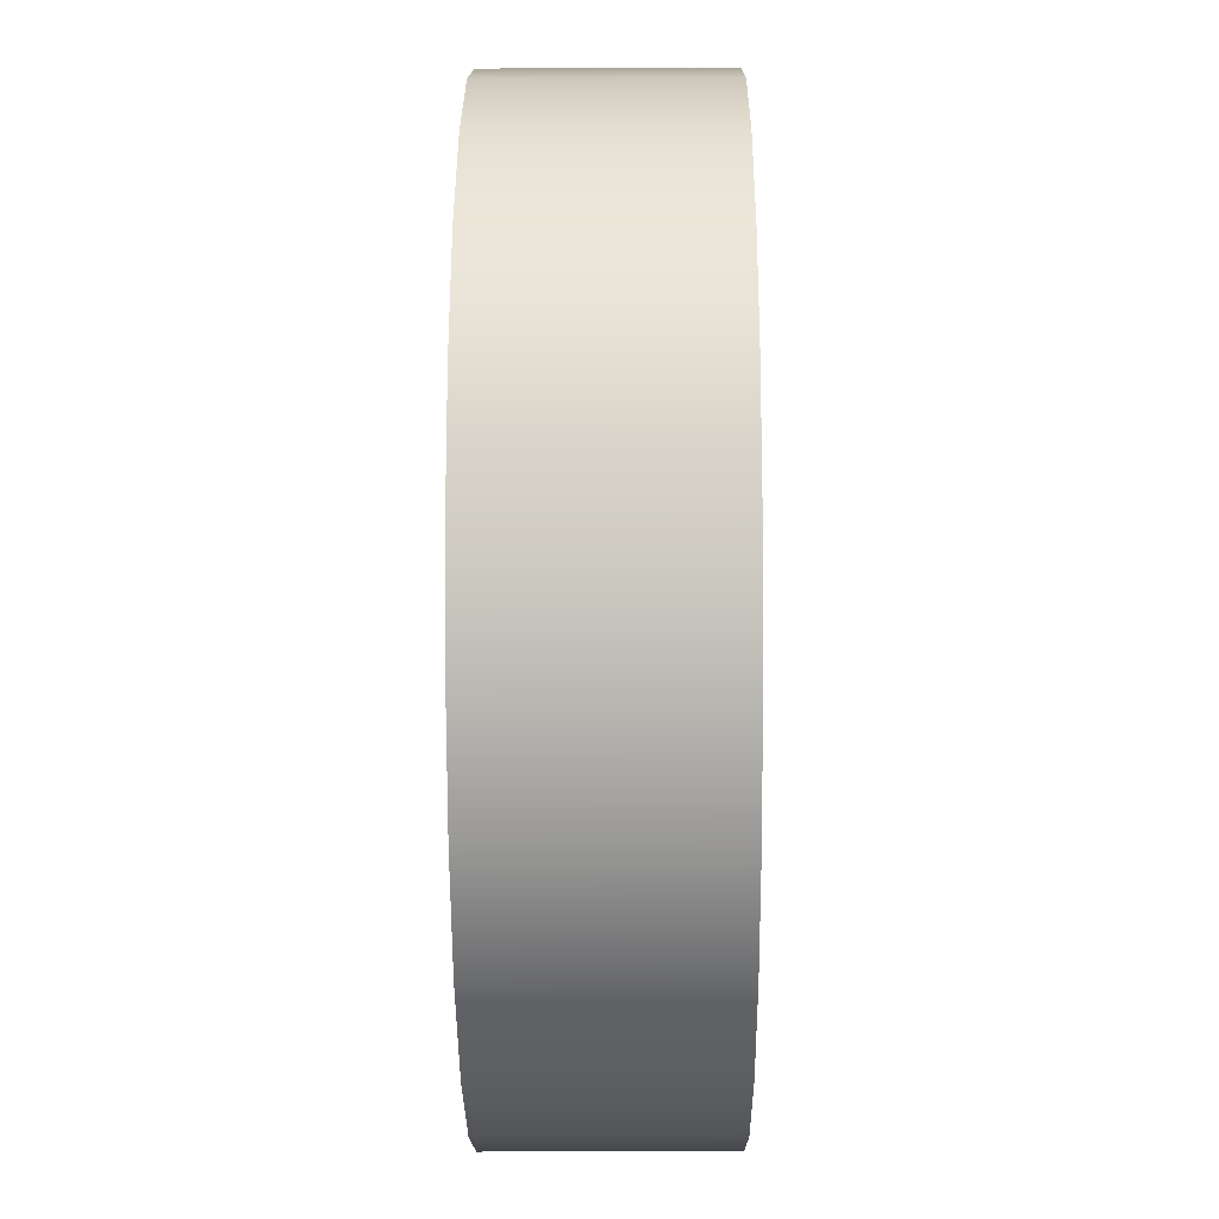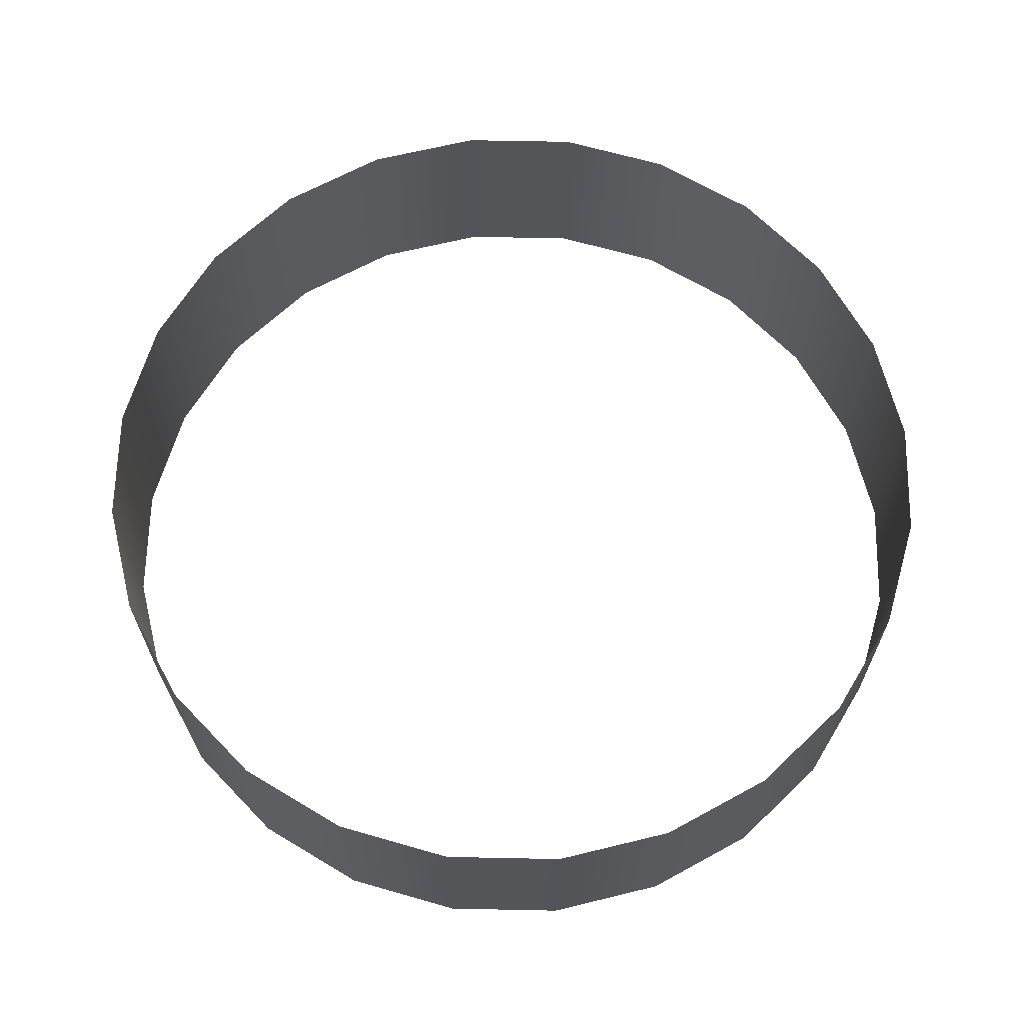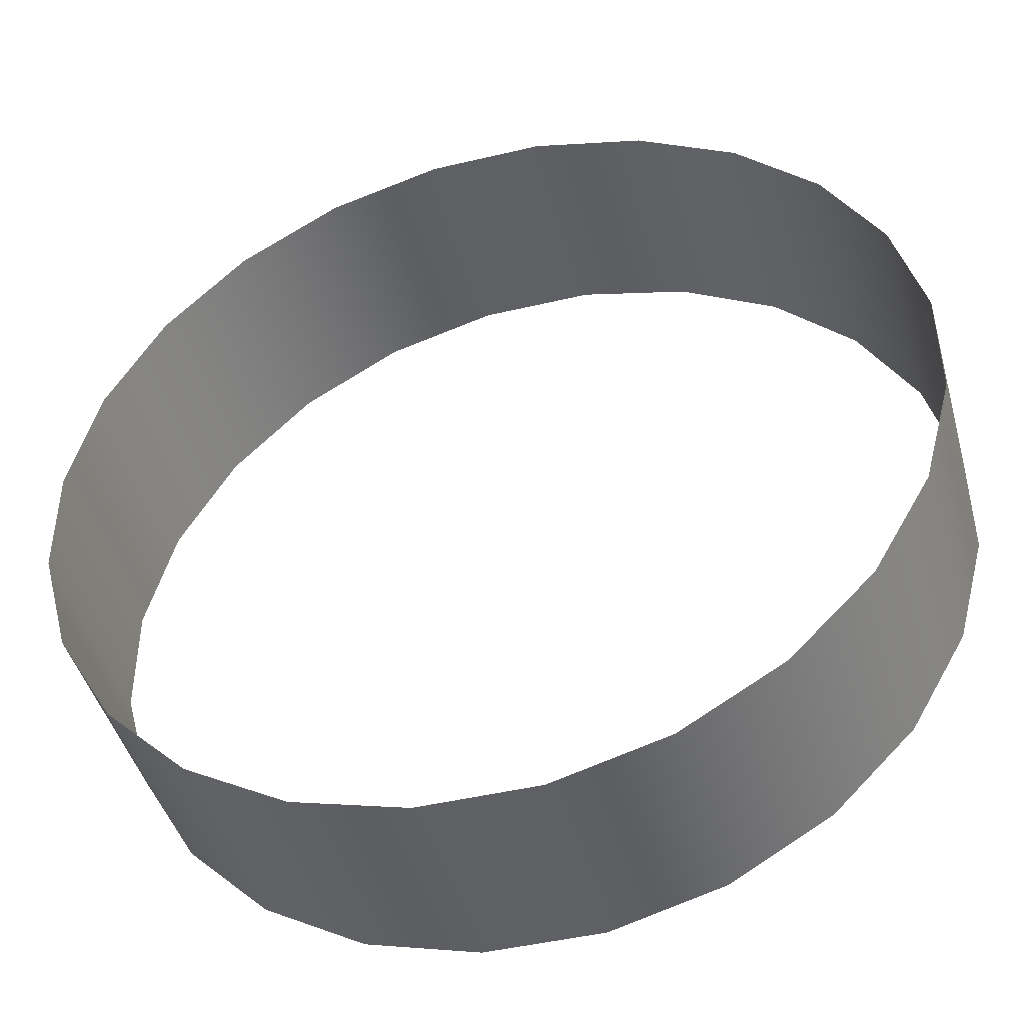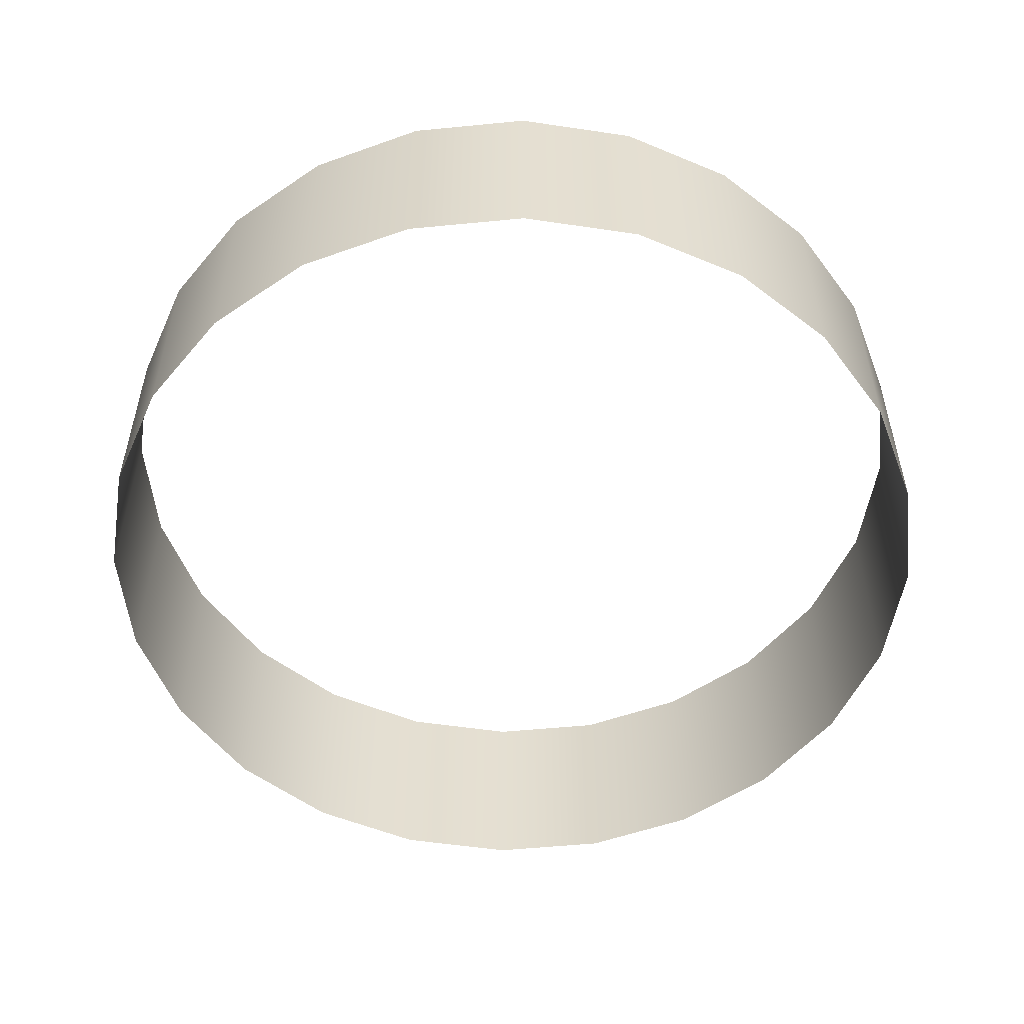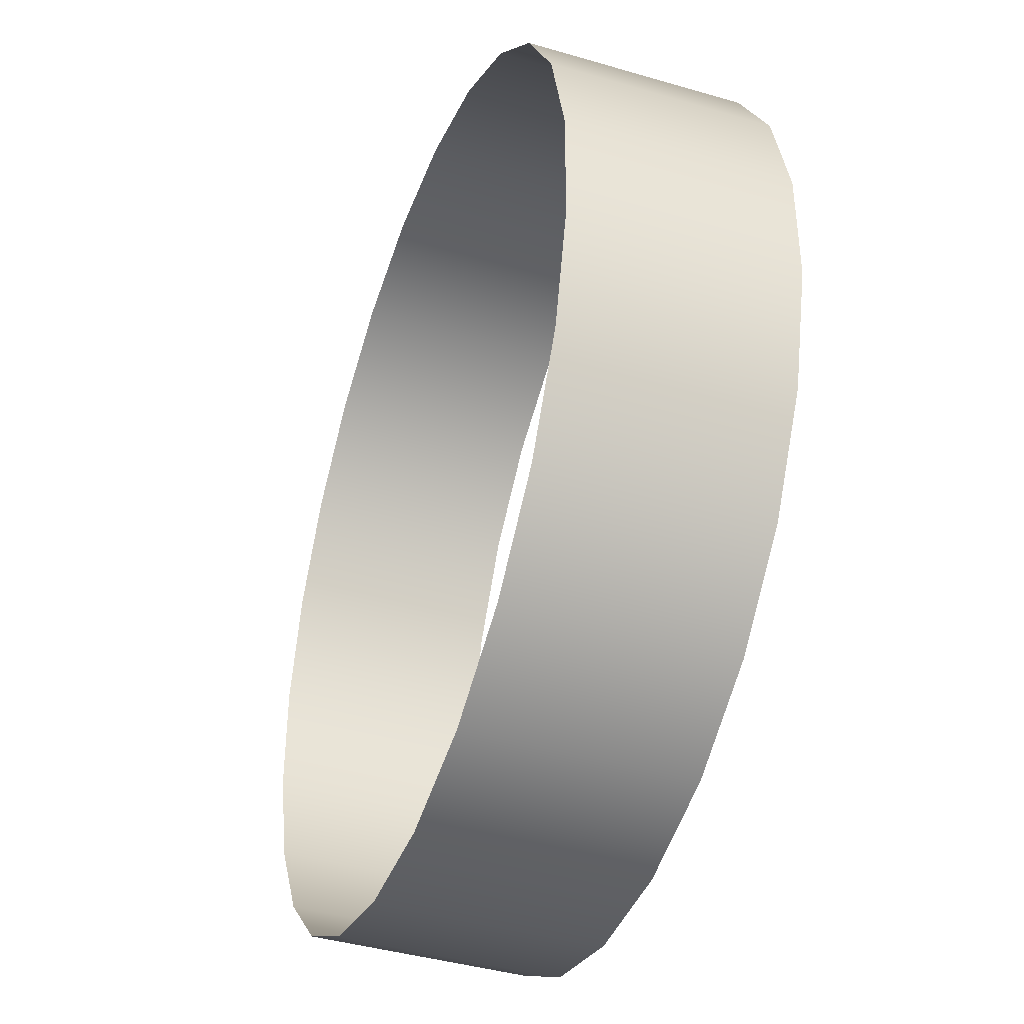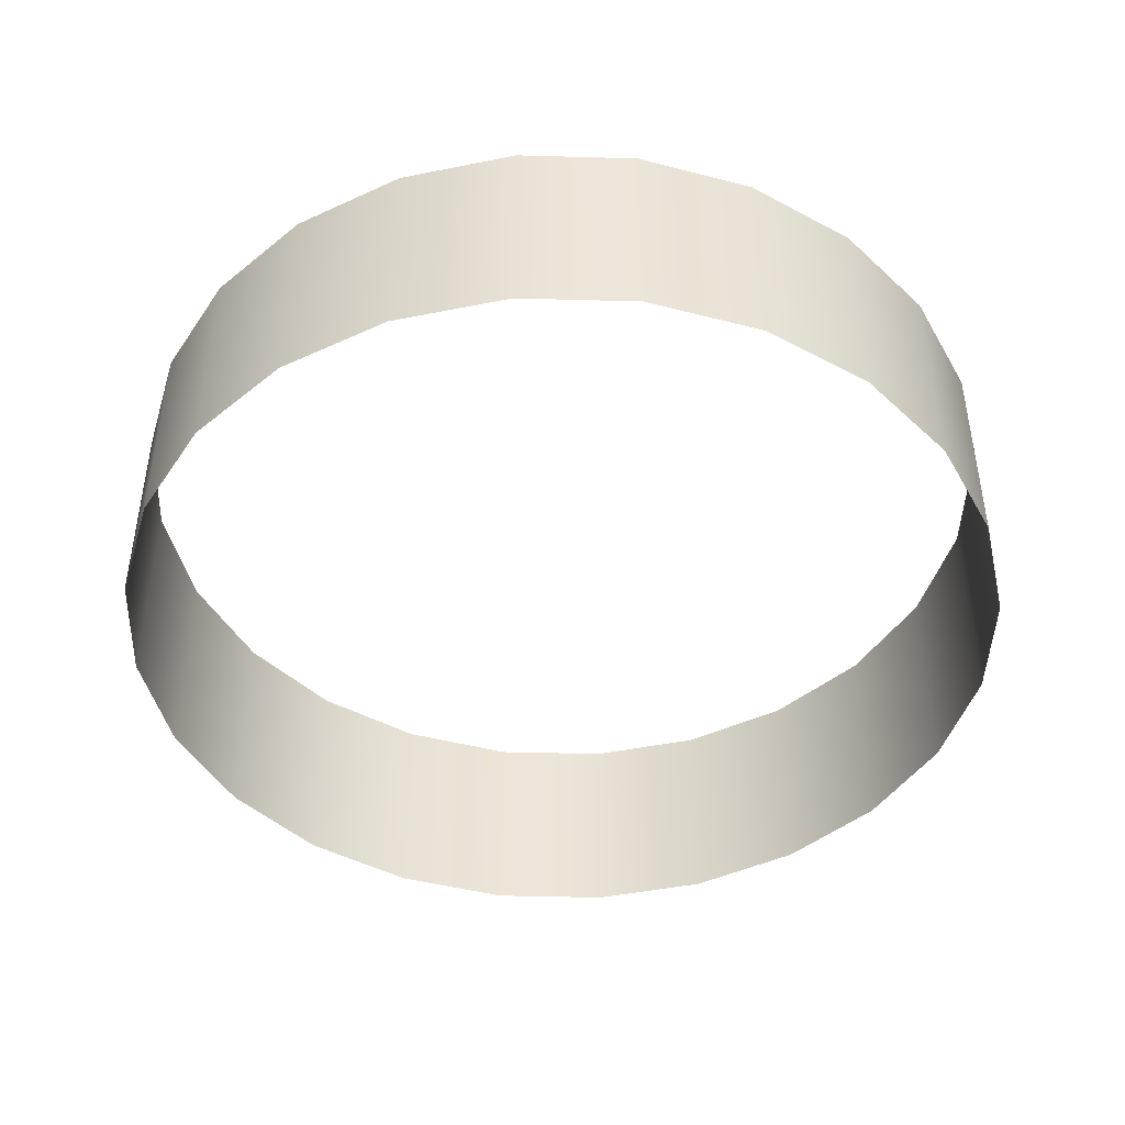
<metadata>
{"format":"obj","ext":"obj","renderer":"f3d","projection":"perspective","resolution":1024,"background":"white","views":[{"elev":-15.7,"azim":90.5,"up":"+Z"},{"elev":65.4,"azim":-178.8,"up":"+Y"},{"elev":-45.0,"azim":-164.6,"up":"+Z"},{"elev":-53.4,"azim":156.0,"up":"+Y"},{"elev":-41.3,"azim":70.4,"up":"+Z"},{"elev":-44.8,"azim":-1.8,"up":"+Y"}]}
</metadata>
<code>
o 3dw.47c68395a5775e10d9deb3f829cc2475/Model/Component_18_1/Component_18/mesh1/mesh1-geometry/material_13/component_8#mesh1-geometry
v 0.2689 0.7588 -0.316
v 0.2521 0.7261 -0.3205
v 0.2521 0.7588 -0.3205
v 0.2841 0.7588 -0.3073
v 0.2689 0.7261 -0.316
v 0.2689 0.7588 -0.316
v 0.2964 0.7588 -0.295
v 0.2841 0.7261 -0.3073
v 0.2841 0.7588 -0.3073
v 0.3051 0.7261 -0.2798
v 0.2964 0.7588 -0.295
v 0.3051 0.7588 -0.2798
v 0.3097 0.7261 -0.263
v 0.3051 0.7588 -0.2798
v 0.3097 0.7588 -0.263
v 0.3097 0.7261 -0.2455
v 0.3097 0.7588 -0.263
v 0.3097 0.7588 -0.2455
v 0.3052 0.7261 -0.2287
v 0.3097 0.7588 -0.2455
v 0.3052 0.7588 -0.2287
v 0.2965 0.7261 -0.2136
v 0.3052 0.7588 -0.2287
v 0.2965 0.7588 -0.2136
v 0.2841 0.7261 -0.2012
v 0.2965 0.7588 -0.2136
v 0.2841 0.7588 -0.2012
v 0.269 0.7588 -0.1925
v 0.2841 0.7261 -0.2012
v 0.2841 0.7588 -0.2012
v 0.2521 0.7588 -0.3205
v 0.2346 0.7261 -0.3205
v 0.2346 0.7588 -0.3205
v 0.2521 0.7261 -0.3205
v 0.2689 0.7588 -0.316
v 0.2689 0.7261 -0.316
v 0.2346 0.7261 -0.3205
v 0.2521 0.7588 -0.3205
v 0.2521 0.7261 -0.3205
v 0.2689 0.7261 -0.316
v 0.2841 0.7588 -0.3073
v 0.2841 0.7261 -0.3073
v 0.2841 0.7261 -0.3073
v 0.2964 0.7588 -0.295
v 0.2964 0.7261 -0.295
v 0.2964 0.7588 -0.295
v 0.3051 0.7261 -0.2798
v 0.2964 0.7261 -0.295
v 0.3051 0.7588 -0.2798
v 0.3097 0.7261 -0.263
v 0.3051 0.7261 -0.2798
v 0.3097 0.7588 -0.263
v 0.3097 0.7261 -0.2455
v 0.3097 0.7261 -0.263
v 0.3097 0.7588 -0.2455
v 0.3052 0.7261 -0.2287
v 0.3097 0.7261 -0.2455
v 0.3052 0.7588 -0.2287
v 0.2965 0.7261 -0.2136
v 0.3052 0.7261 -0.2287
v 0.2965 0.7588 -0.2136
v 0.2841 0.7261 -0.2012
v 0.2965 0.7261 -0.2136
v 0.2522 0.7588 -0.1879
v 0.269 0.7261 -0.1925
v 0.269 0.7588 -0.1925
v 0.2347 0.7588 -0.1879
v 0.2522 0.7261 -0.1879
v 0.2522 0.7588 -0.1879
v 0.2841 0.7261 -0.2012
v 0.269 0.7588 -0.1925
v 0.269 0.7261 -0.1925
v 0.2178 0.7261 -0.316
v 0.2346 0.7588 -0.3205
v 0.2346 0.7261 -0.3205
v 0.269 0.7261 -0.1925
v 0.2522 0.7588 -0.1879
v 0.2522 0.7261 -0.1879
v 0.2522 0.7261 -0.1879
v 0.2347 0.7588 -0.1879
v 0.2347 0.7261 -0.1879
v 0.2346 0.7588 -0.3205
v 0.2178 0.7261 -0.316
v 0.2178 0.7588 -0.316
v 0.2179 0.7588 -0.1924
v 0.2347 0.7261 -0.1879
v 0.2347 0.7588 -0.1879
v 0.2027 0.7261 -0.3072
v 0.2178 0.7588 -0.316
v 0.2178 0.7261 -0.316
v 0.2027 0.7588 -0.2012
v 0.2179 0.7261 -0.1924
v 0.2179 0.7588 -0.1924
v 0.2347 0.7261 -0.1879
v 0.2179 0.7588 -0.1924
v 0.2179 0.7261 -0.1924
v 0.2178 0.7588 -0.316
v 0.2027 0.7261 -0.3072
v 0.2027 0.7588 -0.3072
v 0.2179 0.7261 -0.1924
v 0.2027 0.7588 -0.2012
v 0.2027 0.7261 -0.2012
v 0.2027 0.7261 -0.3072
v 0.1903 0.7588 -0.2949
v 0.2027 0.7588 -0.3072
v 0.1904 0.7588 -0.2135
v 0.2027 0.7261 -0.2012
v 0.2027 0.7588 -0.2012
v 0.1903 0.7588 -0.2949
v 0.2027 0.7261 -0.3072
v 0.1903 0.7261 -0.2949
v 0.1903 0.7261 -0.2949
v 0.1816 0.7588 -0.2798
v 0.1903 0.7588 -0.2949
v 0.2027 0.7261 -0.2012
v 0.1904 0.7588 -0.2135
v 0.1904 0.7261 -0.2135
v 0.1816 0.7588 -0.2798
v 0.1903 0.7261 -0.2949
v 0.1816 0.7261 -0.2798
v 0.1817 0.7261 -0.2286
v 0.1904 0.7588 -0.2135
v 0.1817 0.7588 -0.2286
v 0.1904 0.7588 -0.2135
v 0.1817 0.7261 -0.2286
v 0.1904 0.7261 -0.2135
v 0.1816 0.7261 -0.2798
v 0.1771 0.7588 -0.2629
v 0.1816 0.7588 -0.2798
v 0.1817 0.7588 -0.2286
v 0.1771 0.7261 -0.2455
v 0.1817 0.7261 -0.2286
v 0.1771 0.7588 -0.2629
v 0.1816 0.7261 -0.2798
v 0.1771 0.7261 -0.2629
v 0.1771 0.7261 -0.2455
v 0.1817 0.7588 -0.2286
v 0.1771 0.7588 -0.2455
v 0.1771 0.7261 -0.2629
v 0.1771 0.7588 -0.2455
v 0.1771 0.7588 -0.2629
v 0.1771 0.7588 -0.2455
v 0.1771 0.7261 -0.2629
v 0.1771 0.7261 -0.2455
v 0.2521 0.7588 -0.3205
v 0.2521 0.7261 -0.3205
v 0.2689 0.7588 -0.316
v 0.2689 0.7588 -0.316
v 0.2689 0.7261 -0.316
v 0.2841 0.7588 -0.3073
v 0.2841 0.7588 -0.3073
v 0.2841 0.7261 -0.3073
v 0.2964 0.7588 -0.295
v 0.3051 0.7588 -0.2798
v 0.2964 0.7588 -0.295
v 0.3051 0.7261 -0.2798
v 0.3097 0.7588 -0.263
v 0.3051 0.7588 -0.2798
v 0.3097 0.7261 -0.263
v 0.3097 0.7588 -0.2455
v 0.3097 0.7588 -0.263
v 0.3097 0.7261 -0.2455
v 0.3052 0.7588 -0.2287
v 0.3097 0.7588 -0.2455
v 0.3052 0.7261 -0.2287
v 0.2965 0.7588 -0.2136
v 0.3052 0.7588 -0.2287
v 0.2965 0.7261 -0.2136
v 0.2841 0.7588 -0.2012
v 0.2965 0.7588 -0.2136
v 0.2841 0.7261 -0.2012
v 0.2841 0.7588 -0.2012
v 0.2841 0.7261 -0.2012
v 0.269 0.7588 -0.1925
v 0.2346 0.7588 -0.3205
v 0.2346 0.7261 -0.3205
v 0.2521 0.7588 -0.3205
v 0.2689 0.7261 -0.316
v 0.2689 0.7588 -0.316
v 0.2521 0.7261 -0.3205
v 0.2521 0.7261 -0.3205
v 0.2521 0.7588 -0.3205
v 0.2346 0.7261 -0.3205
v 0.2841 0.7261 -0.3073
v 0.2841 0.7588 -0.3073
v 0.2689 0.7261 -0.316
v 0.2964 0.7261 -0.295
v 0.2964 0.7588 -0.295
v 0.2841 0.7261 -0.3073
v 0.2964 0.7261 -0.295
v 0.3051 0.7261 -0.2798
v 0.2964 0.7588 -0.295
v 0.3051 0.7261 -0.2798
v 0.3097 0.7261 -0.263
v 0.3051 0.7588 -0.2798
v 0.3097 0.7261 -0.263
v 0.3097 0.7261 -0.2455
v 0.3097 0.7588 -0.263
v 0.3097 0.7261 -0.2455
v 0.3052 0.7261 -0.2287
v 0.3097 0.7588 -0.2455
v 0.3052 0.7261 -0.2287
v 0.2965 0.7261 -0.2136
v 0.3052 0.7588 -0.2287
v 0.2965 0.7261 -0.2136
v 0.2841 0.7261 -0.2012
v 0.2965 0.7588 -0.2136
v 0.269 0.7588 -0.1925
v 0.269 0.7261 -0.1925
v 0.2522 0.7588 -0.1879
v 0.2522 0.7588 -0.1879
v 0.2522 0.7261 -0.1879
v 0.2347 0.7588 -0.1879
v 0.269 0.7261 -0.1925
v 0.269 0.7588 -0.1925
v 0.2841 0.7261 -0.2012
v 0.2346 0.7261 -0.3205
v 0.2346 0.7588 -0.3205
v 0.2178 0.7261 -0.316
v 0.2522 0.7261 -0.1879
v 0.2522 0.7588 -0.1879
v 0.269 0.7261 -0.1925
v 0.2347 0.7261 -0.1879
v 0.2347 0.7588 -0.1879
v 0.2522 0.7261 -0.1879
v 0.2178 0.7588 -0.316
v 0.2178 0.7261 -0.316
v 0.2346 0.7588 -0.3205
v 0.2347 0.7588 -0.1879
v 0.2347 0.7261 -0.1879
v 0.2179 0.7588 -0.1924
v 0.2178 0.7261 -0.316
v 0.2178 0.7588 -0.316
v 0.2027 0.7261 -0.3072
v 0.2179 0.7588 -0.1924
v 0.2179 0.7261 -0.1924
v 0.2027 0.7588 -0.2012
v 0.2179 0.7261 -0.1924
v 0.2179 0.7588 -0.1924
v 0.2347 0.7261 -0.1879
v 0.2027 0.7588 -0.3072
v 0.2027 0.7261 -0.3072
v 0.2178 0.7588 -0.316
v 0.2027 0.7261 -0.2012
v 0.2027 0.7588 -0.2012
v 0.2179 0.7261 -0.1924
v 0.2027 0.7588 -0.3072
v 0.1903 0.7588 -0.2949
v 0.2027 0.7261 -0.3072
v 0.2027 0.7588 -0.2012
v 0.2027 0.7261 -0.2012
v 0.1904 0.7588 -0.2135
v 0.1903 0.7261 -0.2949
v 0.2027 0.7261 -0.3072
v 0.1903 0.7588 -0.2949
v 0.1903 0.7588 -0.2949
v 0.1816 0.7588 -0.2798
v 0.1903 0.7261 -0.2949
v 0.1904 0.7261 -0.2135
v 0.1904 0.7588 -0.2135
v 0.2027 0.7261 -0.2012
v 0.1816 0.7261 -0.2798
v 0.1903 0.7261 -0.2949
v 0.1816 0.7588 -0.2798
v 0.1817 0.7588 -0.2286
v 0.1904 0.7588 -0.2135
v 0.1817 0.7261 -0.2286
v 0.1904 0.7261 -0.2135
v 0.1817 0.7261 -0.2286
v 0.1904 0.7588 -0.2135
v 0.1816 0.7588 -0.2798
v 0.1771 0.7588 -0.2629
v 0.1816 0.7261 -0.2798
v 0.1817 0.7261 -0.2286
v 0.1771 0.7261 -0.2455
v 0.1817 0.7588 -0.2286
v 0.1771 0.7261 -0.2629
v 0.1816 0.7261 -0.2798
v 0.1771 0.7588 -0.2629
v 0.1771 0.7588 -0.2455
v 0.1817 0.7588 -0.2286
v 0.1771 0.7261 -0.2455
v 0.1771 0.7588 -0.2629
v 0.1771 0.7588 -0.2455
v 0.1771 0.7261 -0.2629
v 0.1771 0.7261 -0.2455
v 0.1771 0.7261 -0.2629
v 0.1771 0.7588 -0.2455
f 1 2 3
f 4 5 6
f 7 8 9
f 10 11 12
f 13 14 15
f 16 17 18
f 19 20 21
f 22 23 24
f 25 26 27
f 28 29 30
f 31 32 33
f 34 35 36
f 37 38 39
f 40 41 42
f 43 44 45
f 46 47 48
f 49 50 51
f 52 53 54
f 55 56 57
f 58 59 60
f 61 62 63
f 64 65 66
f 67 68 69
f 70 71 72
f 73 74 75
f 76 77 78
f 79 80 81
f 82 83 84
f 85 86 87
f 88 89 90
f 91 92 93
f 94 95 96
f 97 98 99
f 100 101 102
f 103 104 105
f 106 107 108
f 109 110 111
f 112 113 114
f 115 116 117
f 118 119 120
f 121 122 123
f 124 125 126
f 127 128 129
f 130 131 132
f 133 134 135
f 136 137 138
f 139 140 141
f 142 143 144
f 145 146 147
f 148 149 150
f 151 152 153
f 154 155 156
f 157 158 159
f 160 161 162
f 163 164 165
f 166 167 168
f 169 170 171
f 172 173 174
f 175 176 177
f 178 179 180
f 181 182 183
f 184 185 186
f 187 188 189
f 190 191 192
f 193 194 195
f 196 197 198
f 199 200 201
f 202 203 204
f 205 206 207
f 208 209 210
f 211 212 213
f 214 215 216
f 217 218 219
f 220 221 222
f 223 224 225
f 226 227 228
f 229 230 231
f 232 233 234
f 235 236 237
f 238 239 240
f 241 242 243
f 244 245 246
f 247 248 249
f 250 251 252
f 253 254 255
f 256 257 258
f 259 260 261
f 262 263 264
f 265 266 267
f 268 269 270
f 271 272 273
f 274 275 276
f 277 278 279
f 280 281 282
f 283 284 285
f 286 287 288

</code>
